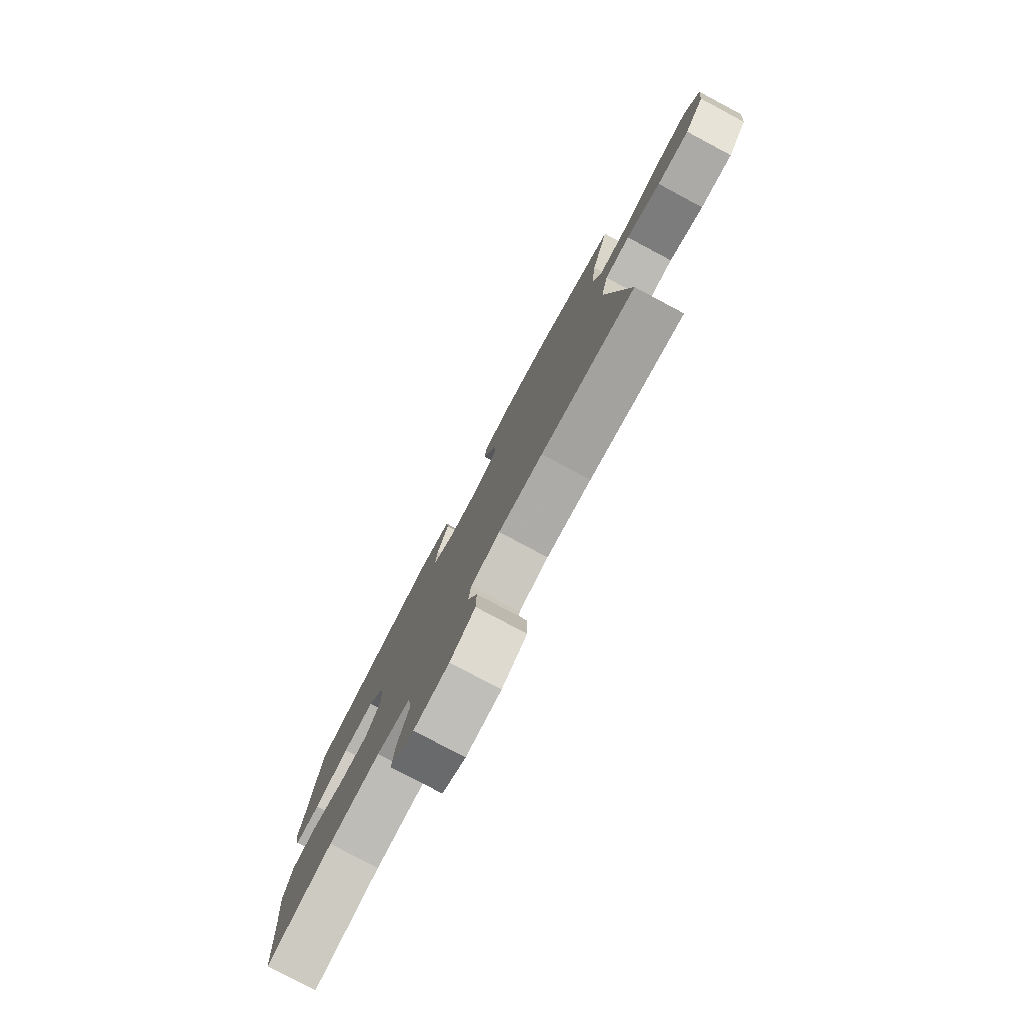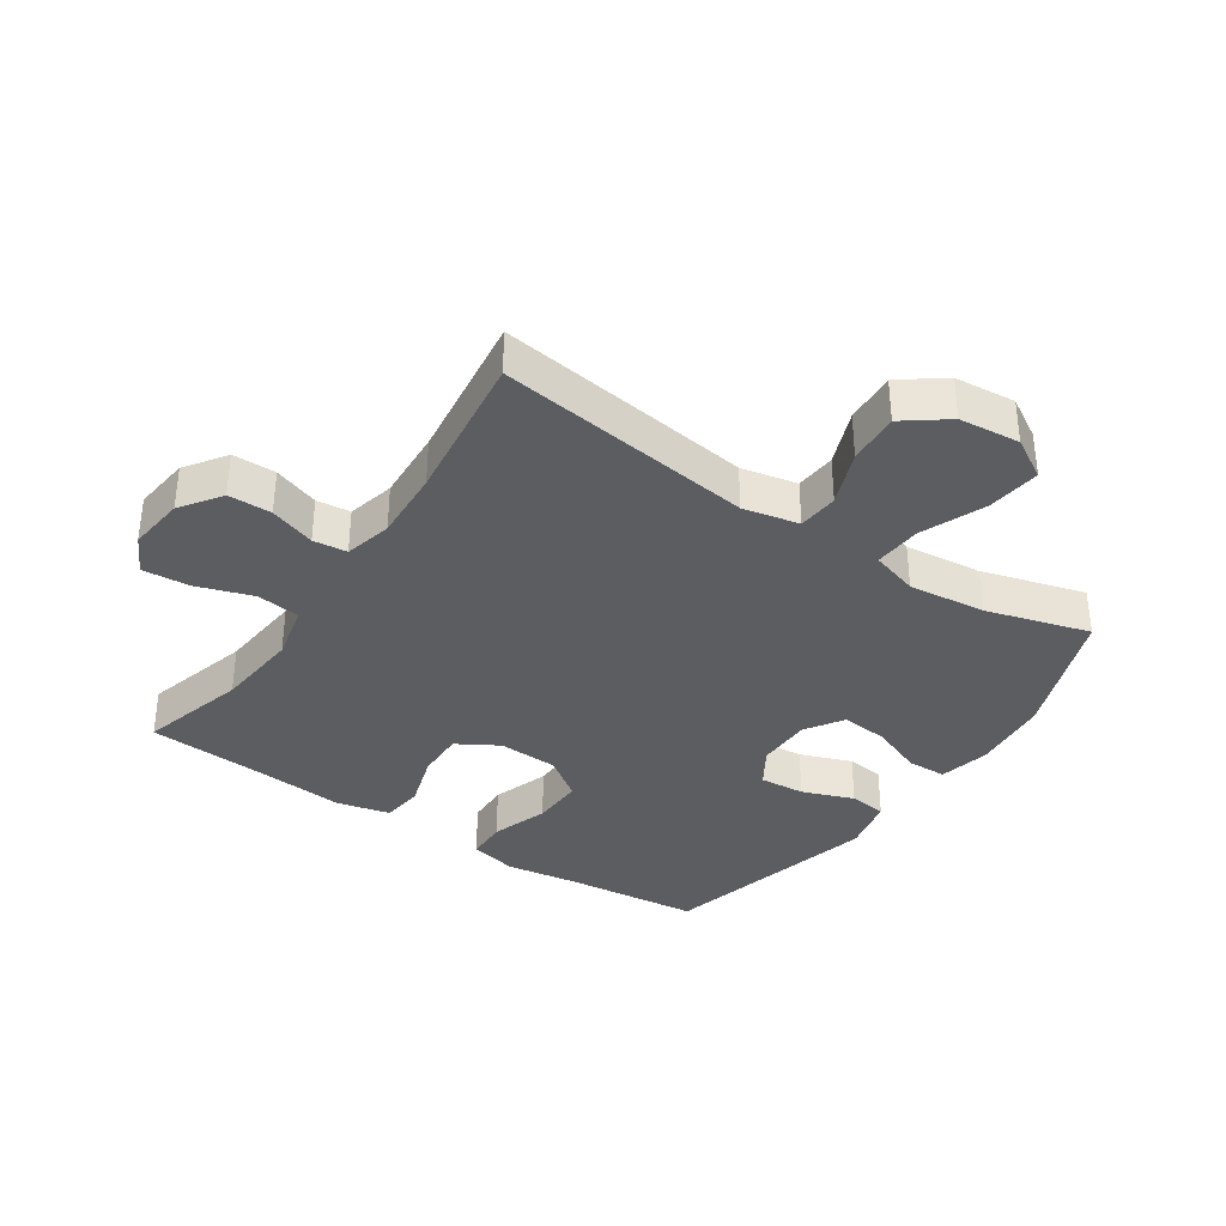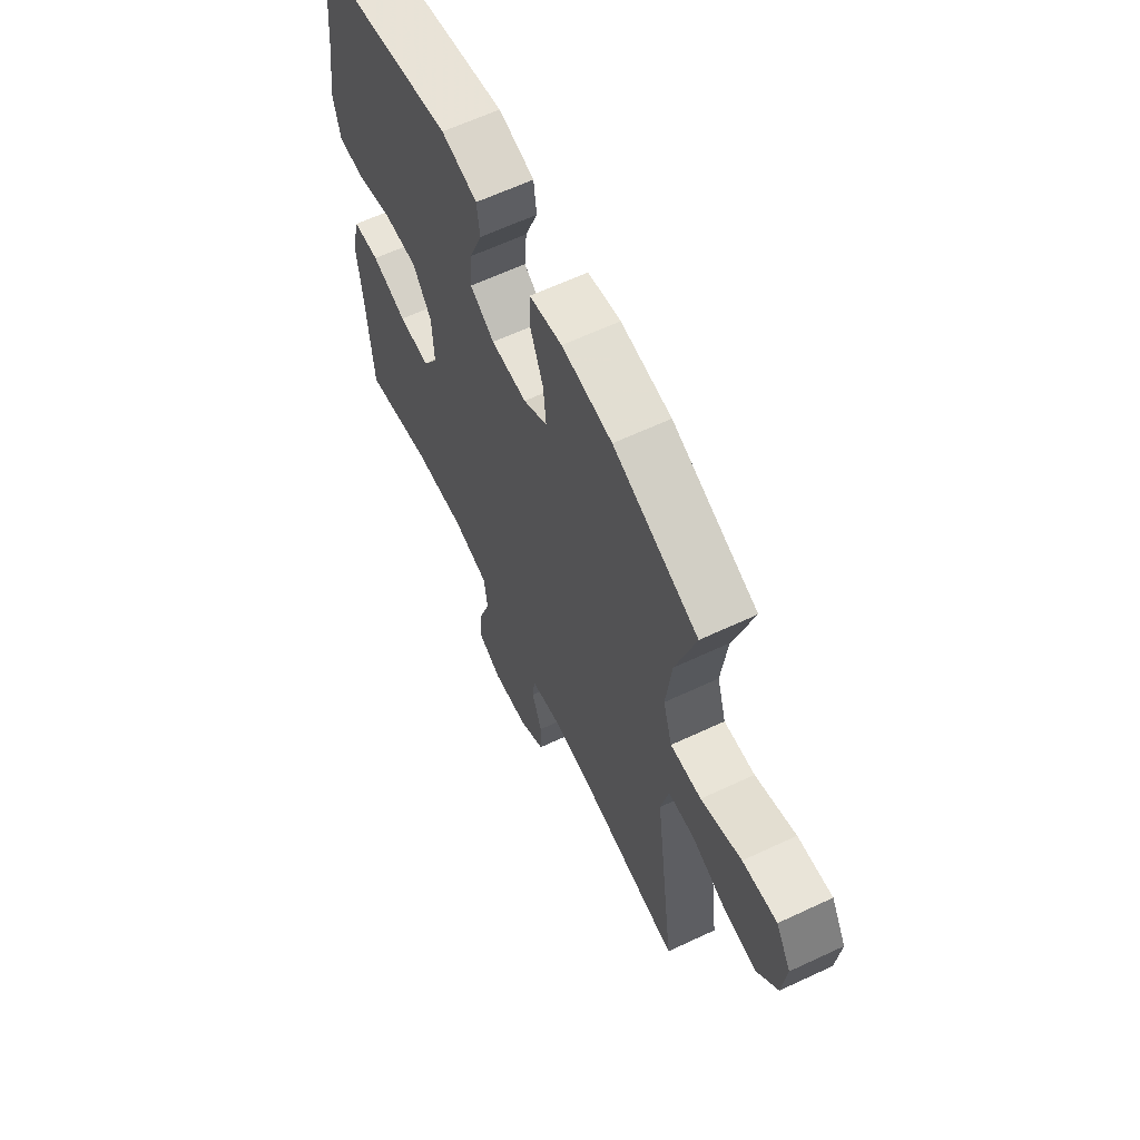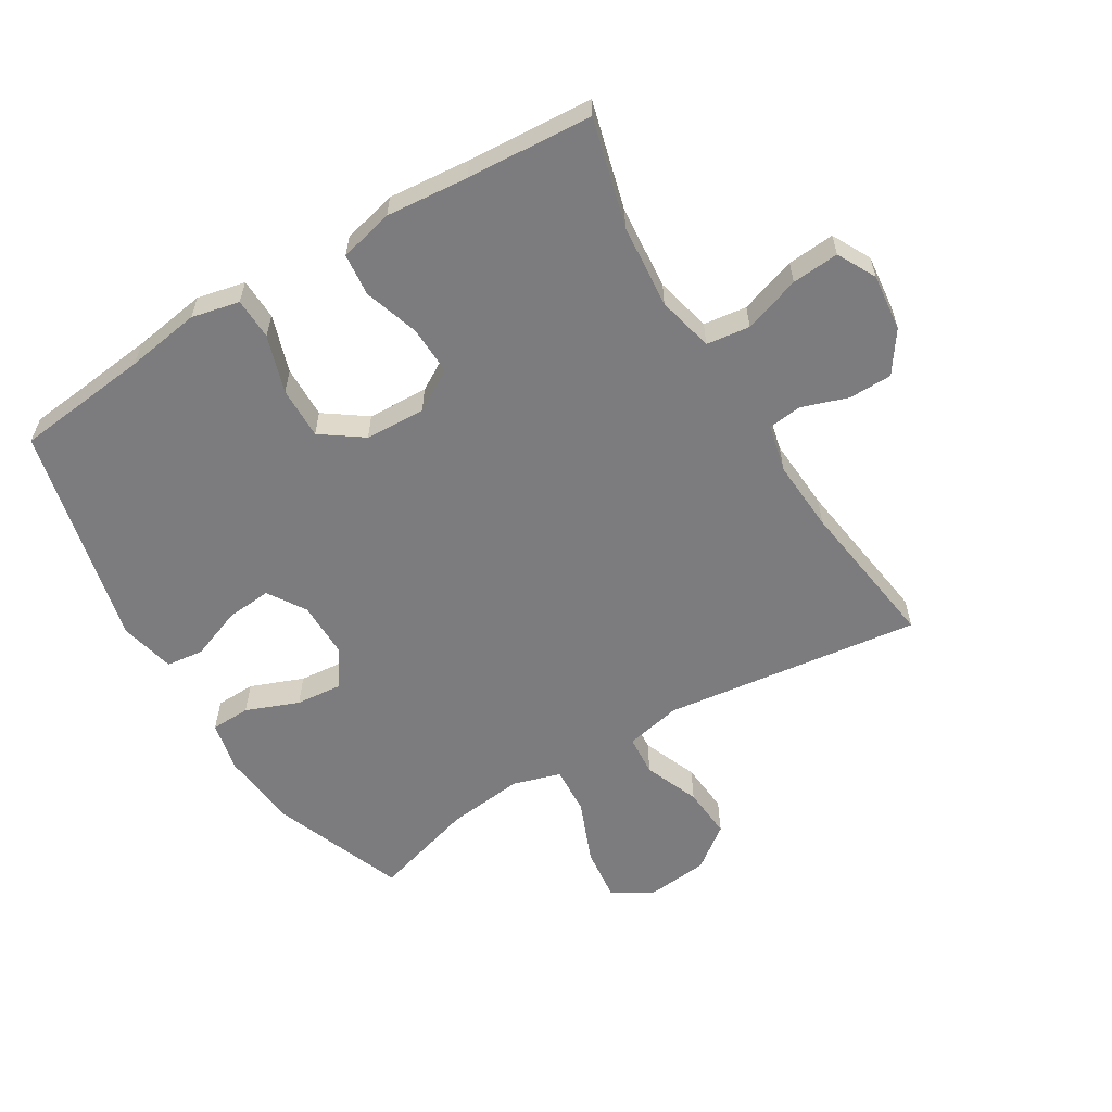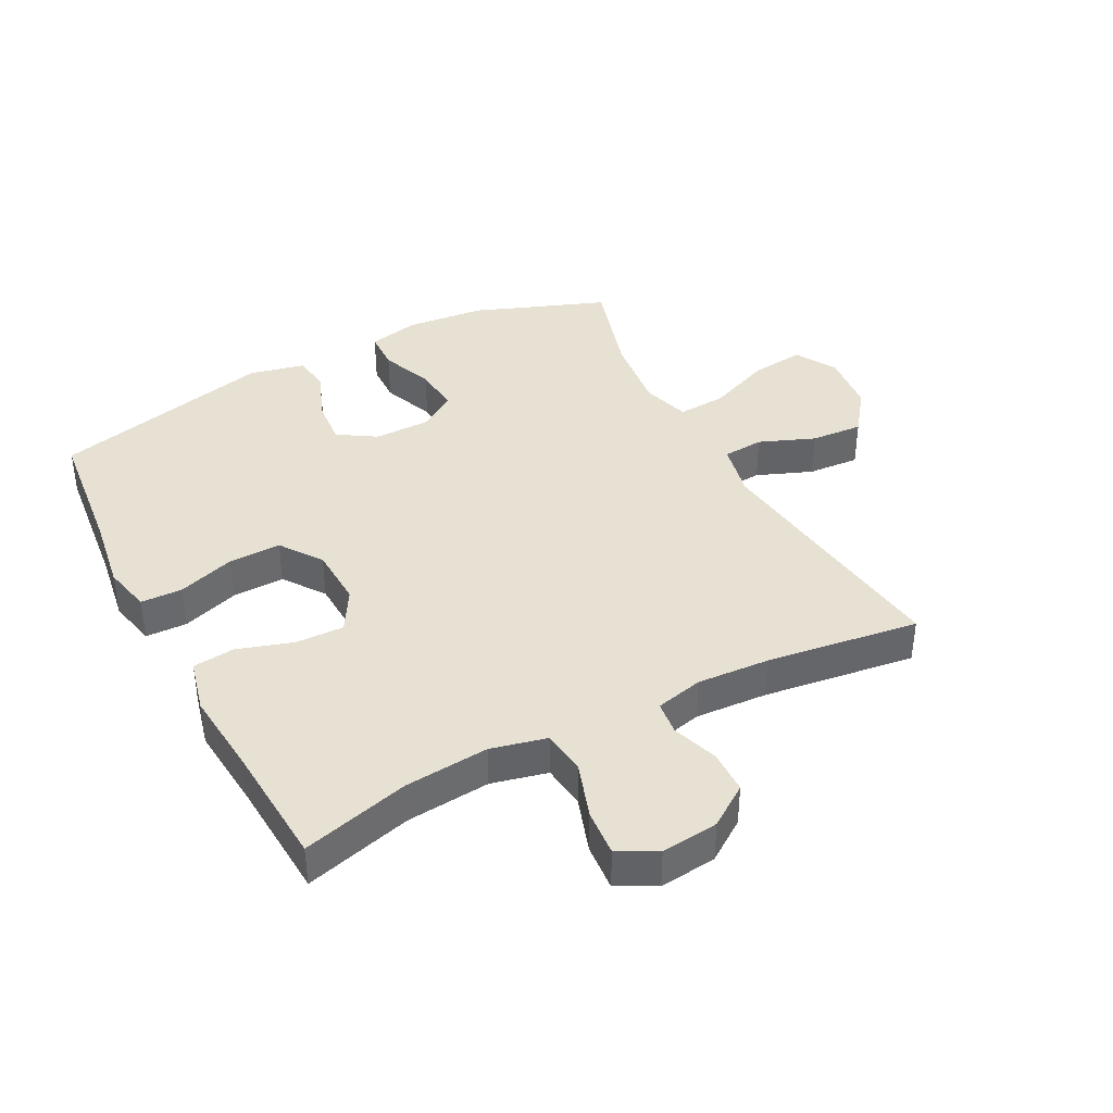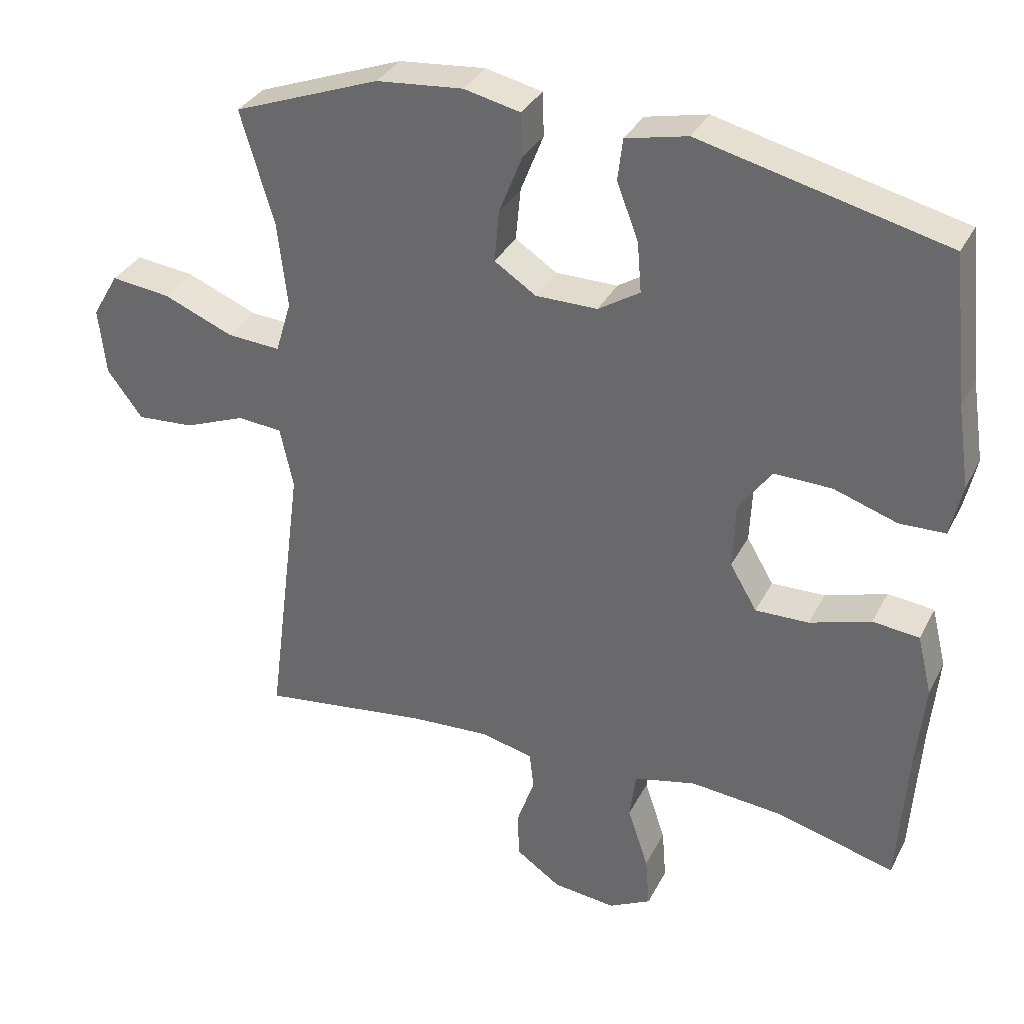
<metadata>
{"format":"obj","ext":"obj","renderer":"f3d","projection":"perspective","resolution":1024,"background":"white","views":[{"elev":-79.9,"azim":-118.0,"up":"+Z"},{"elev":-35.7,"azim":-124.2,"up":"+Y"},{"elev":63.4,"azim":-115.3,"up":"+Z"},{"elev":-58.9,"azim":121.3,"up":"+Y"},{"elev":39.5,"azim":152.4,"up":"+Y"},{"elev":33.8,"azim":24.0,"up":"+Z"}]}
</metadata>
<code>
v 0.5 0.07 0.5
v 0.523 0.07 0.286
v 0.541 0.07 0.168
v 0.524 0.07 0.092
v 0.458 0.07 0.09
v 0.367 0.07 0.12
v 0.284 0.07 0.122
v 0.237 0.07 0.056
v 0.233 0.07 -0.04
v 0.272 0.07 -0.106
v 0.349 0.07 -0.104
v 0.437 0.07 -0.076
v 0.504 0.07 -0.083
v 0.525 0.07 -0.169
v 0.513 0.07 -0.3
v 0.5 0.07 -0.5
v 0.329 0.07 -0.454
v 0.195 0.07 -0.442
v 0.106 0.07 -0.463
v 0.097 0.07 -0.532
v 0.127 0.07 -0.622
v 0.133 0.07 -0.697
v 0.072 0.07 -0.729
v -0.019 0.07 -0.719
v -0.084 0.07 -0.674
v -0.085 0.07 -0.605
v -0.06 0.07 -0.532
v -0.066 0.07 -0.478
v -0.142 0.07 -0.46
v -0.257 0.07 -0.467
v -0.5 0.07 -0.5
v -0.447 0.07 -0.09
v -0.466 0.07 -0.001
v -0.531 0.07 0.004
v -0.619 0.07 -0.031
v -0.702 0.07 -0.037
v -0.753 0.07 0.031
v -0.763 0.07 0.128
v -0.725 0.07 0.193
v -0.639 0.07 0.183
v -0.538 0.07 0.142
v -0.461 0.07 0.137
v -0.438 0.07 0.213
v -0.452 0.07 0.336
v -0.5 0.07 0.5
v -0.289 0.07 0.58
v -0.164 0.07 0.592
v -0.083 0.07 0.574
v -0.081 0.07 0.511
v -0.114 0.07 0.427
v -0.121 0.07 0.352
v -0.061 0.07 0.313
v 0.028 0.07 0.313
v 0.088 0.07 0.351
v 0.082 0.07 0.423
v 0.051 0.07 0.505
v 0.058 0.07 0.565
v 0.147 0.07 0.585
v 0.5 0 0.5
v 0.523 0 0.286
v 0.541 0 0.168
v 0.524 0 0.092
v 0.458 0 0.09
v 0.367 0 0.12
v 0.284 0 0.122
v 0.237 0 0.056
v 0.233 0 -0.04
v 0.272 0 -0.106
v 0.349 0 -0.104
v 0.437 0 -0.076
v 0.504 0 -0.083
v 0.525 0 -0.169
v 0.513 0 -0.3
v 0.5 0 -0.5
v 0.329 0 -0.454
v 0.195 0 -0.442
v 0.106 0 -0.463
v 0.097 0 -0.532
v 0.127 0 -0.622
v 0.133 0 -0.697
v 0.072 0 -0.729
v -0.019 0 -0.719
v -0.084 0 -0.674
v -0.085 0 -0.605
v -0.06 0 -0.532
v -0.066 0 -0.478
v -0.142 0 -0.46
v -0.257 0 -0.467
v -0.5 0 -0.5
v -0.447 0 -0.09
v -0.466 0 -0.001
v -0.531 0 0.004
v -0.619 0 -0.031
v -0.702 0 -0.037
v -0.753 0 0.031
v -0.763 0 0.128
v -0.725 0 0.193
v -0.639 0 0.183
v -0.538 0 0.142
v -0.461 0 0.137
v -0.438 0 0.213
v -0.452 0 0.336
v -0.5 0 0.5
v -0.289 0 0.58
v -0.164 0 0.592
v -0.083 0 0.574
v -0.081 0 0.511
v -0.114 0 0.427
v -0.121 0 0.352
v -0.061 0 0.313
v 0.028 0 0.313
v 0.088 0 0.351
v 0.082 0 0.423
v 0.051 0 0.505
v 0.058 0 0.565
v 0.147 0 0.585
f 55 56 57 58
f 54 55 58 1
f 53 54 1 2
f 52 53 2 3
f 47 48 49 50
f 47 50 51
f 44 45 46 47
f 43 44 47 51
f 42 43 51 52
f 38 39 40 41
f 38 41 42
f 37 38 42
f 34 35 36 37
f 33 34 37 42
f 32 33 42 52
f 30 31 32 52
f 24 25 26 27
f 24 27 28
f 23 24 28
f 20 21 22 23
f 20 23 28
f 19 20 28
f 18 19 28 29
f 15 16 17
f 15 17 18
f 14 15 18 29
f 11 12 13 14
f 10 11 14 29
f 3 4 5 6
f 3 6 7
f 52 3 7
f 30 52 7 8
f 9 10 29 30
f 8 9 30
f 116 115 114 113
f 59 116 113 112
f 60 59 112 111
f 61 60 111 110
f 108 107 106 105
f 109 108 105
f 105 104 103 102
f 109 105 102 101
f 110 109 101 100
f 99 98 97 96
f 100 99 96
f 100 96 95
f 95 94 93 92
f 100 95 92 91
f 110 100 91 90
f 110 90 89 88
f 85 84 83 82
f 86 85 82
f 86 82 81
f 81 80 79 78
f 86 81 78
f 86 78 77
f 87 86 77 76
f 75 74 73
f 76 75 73
f 87 76 73 72
f 72 71 70 69
f 87 72 69 68
f 64 63 62 61
f 65 64 61
f 65 61 110
f 66 65 110 88
f 88 87 68 67
f 88 67 66
f 1 59 60 2
f 2 60 61 3
f 3 61 62 4
f 4 62 63 5
f 5 63 64 6
f 6 64 65 7
f 7 65 66 8
f 8 66 67 9
f 9 67 68 10
f 10 68 69 11
f 11 69 70 12
f 12 70 71 13
f 13 71 72 14
f 14 72 73 15
f 15 73 74 16
f 16 74 75 17
f 17 75 76 18
f 18 76 77 19
f 19 77 78 20
f 20 78 79 21
f 21 79 80 22
f 22 80 81 23
f 23 81 82 24
f 24 82 83 25
f 25 83 84 26
f 26 84 85 27
f 27 85 86 28
f 28 86 87 29
f 29 87 88 30
f 30 88 89 31
f 31 89 90 32
f 32 90 91 33
f 33 91 92 34
f 34 92 93 35
f 35 93 94 36
f 36 94 95 37
f 37 95 96 38
f 38 96 97 39
f 39 97 98 40
f 40 98 99 41
f 41 99 100 42
f 42 100 101 43
f 43 101 102 44
f 44 102 103 45
f 45 103 104 46
f 46 104 105 47
f 47 105 106 48
f 48 106 107 49
f 49 107 108 50
f 50 108 109 51
f 51 109 110 52
f 52 110 111 53
f 53 111 112 54
f 54 112 113 55
f 55 113 114 56
f 56 114 115 57
f 57 115 116 58
f 58 116 59 1

</code>
